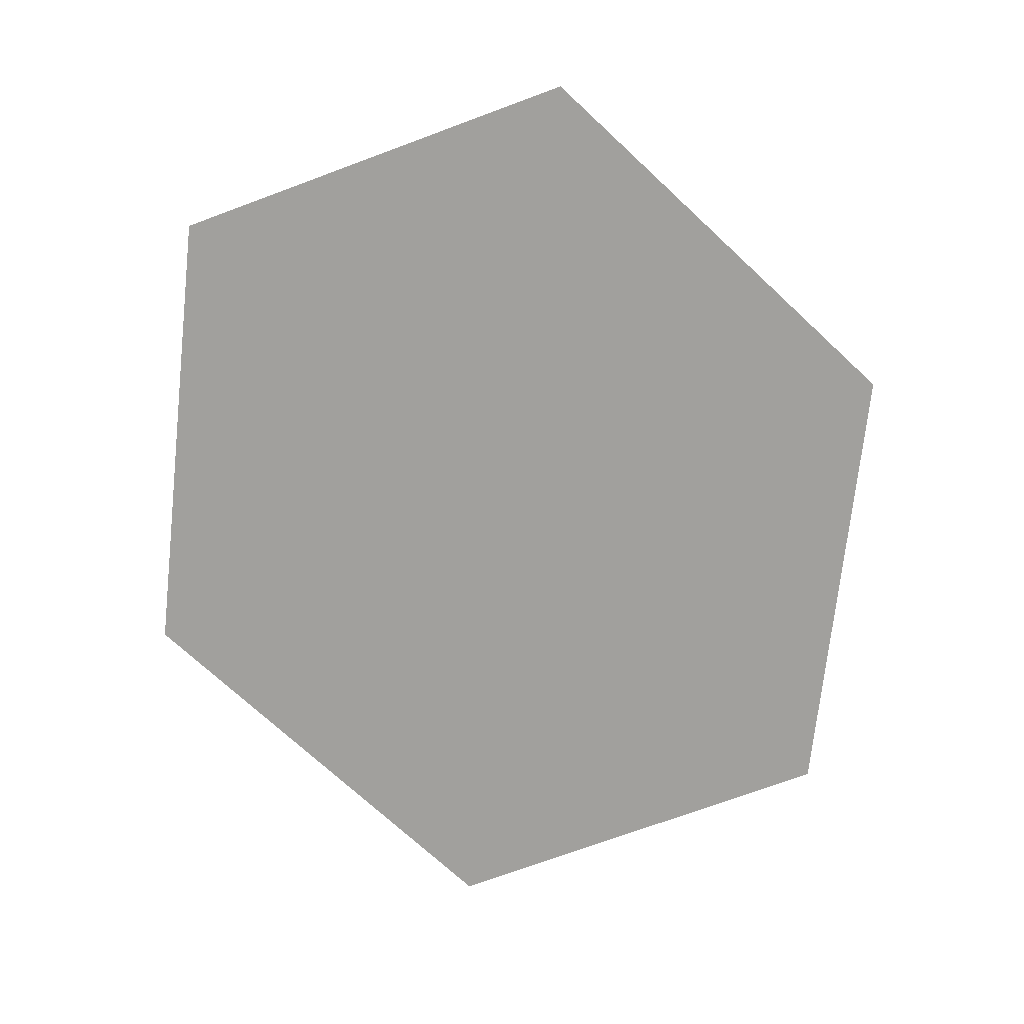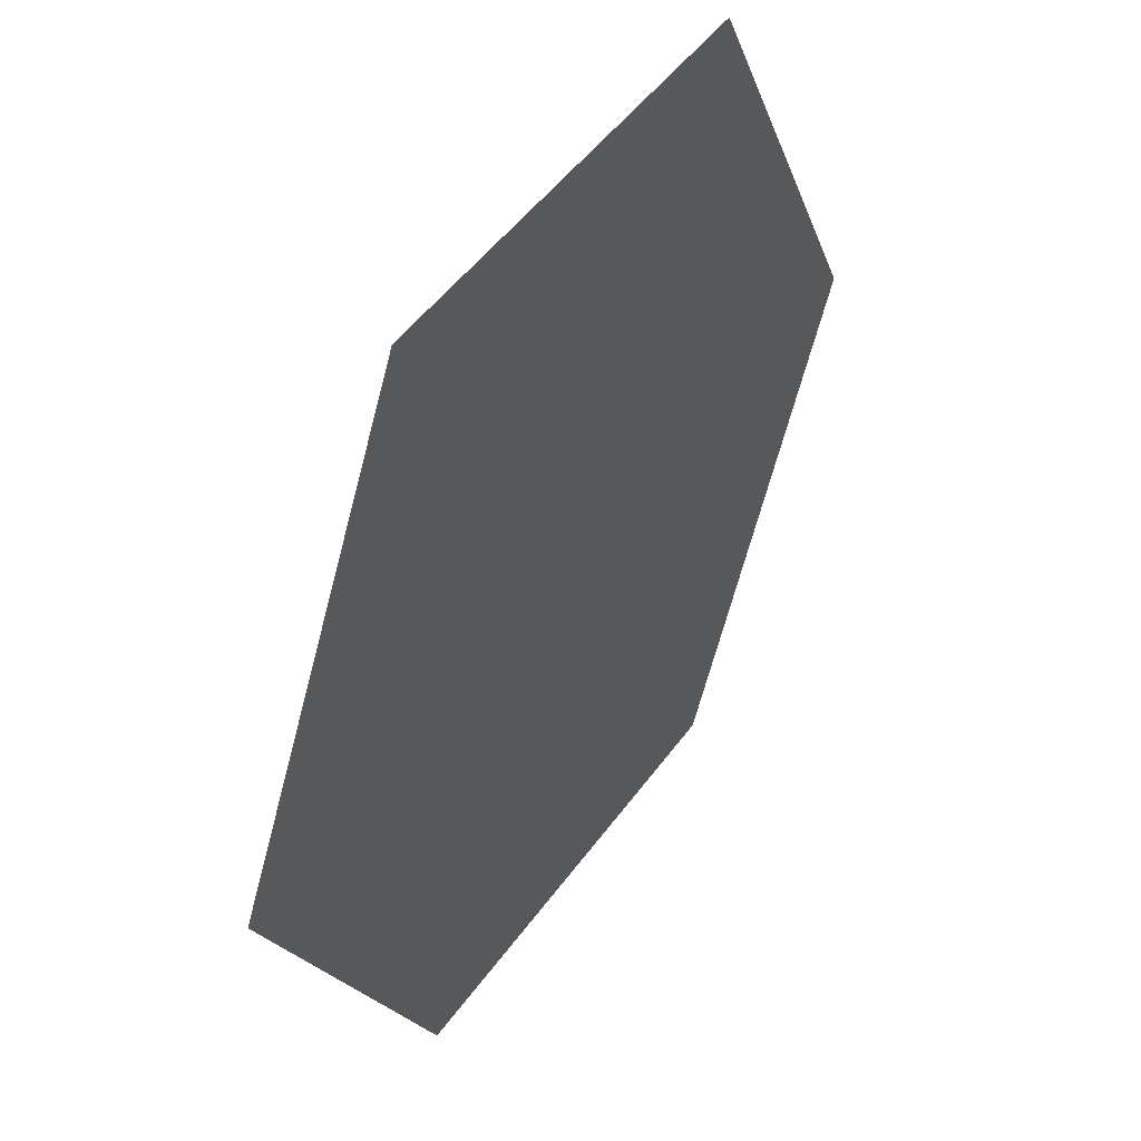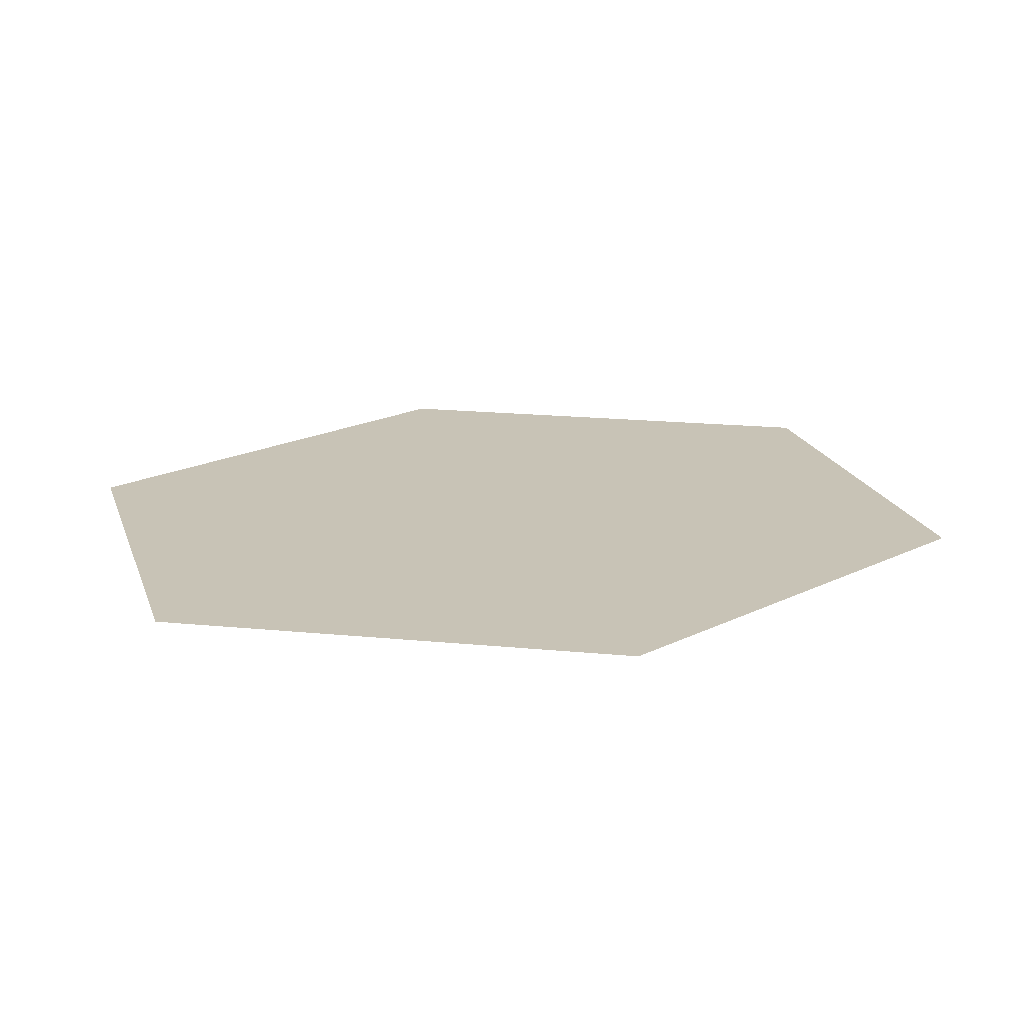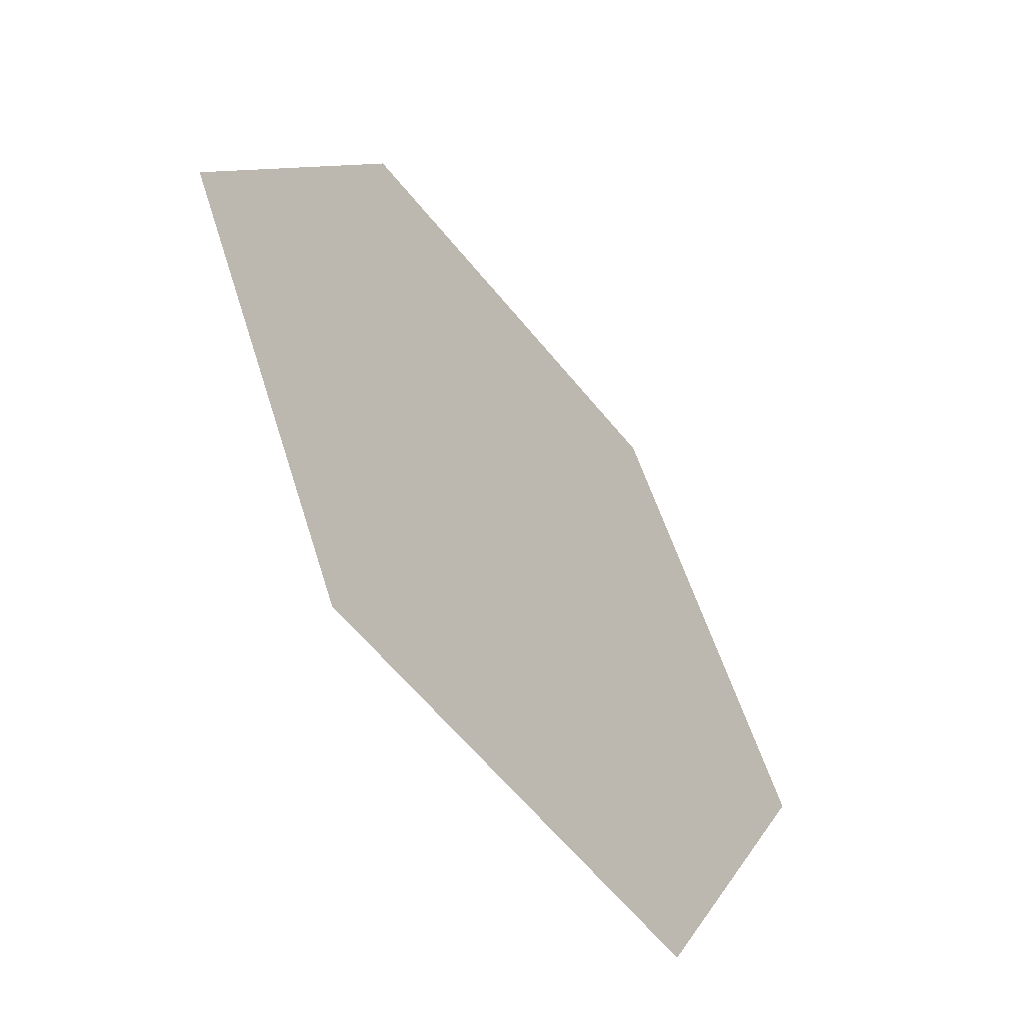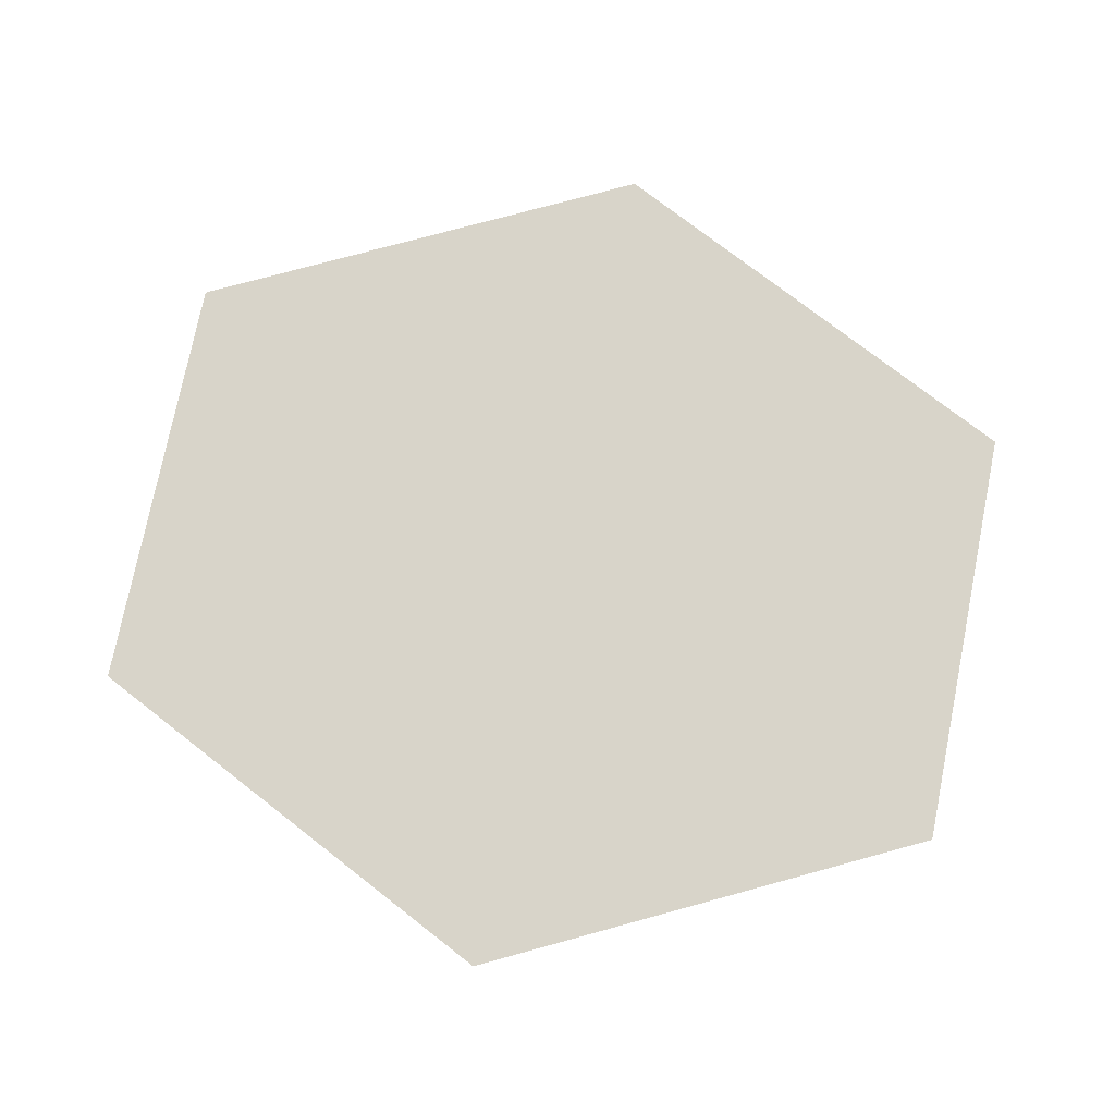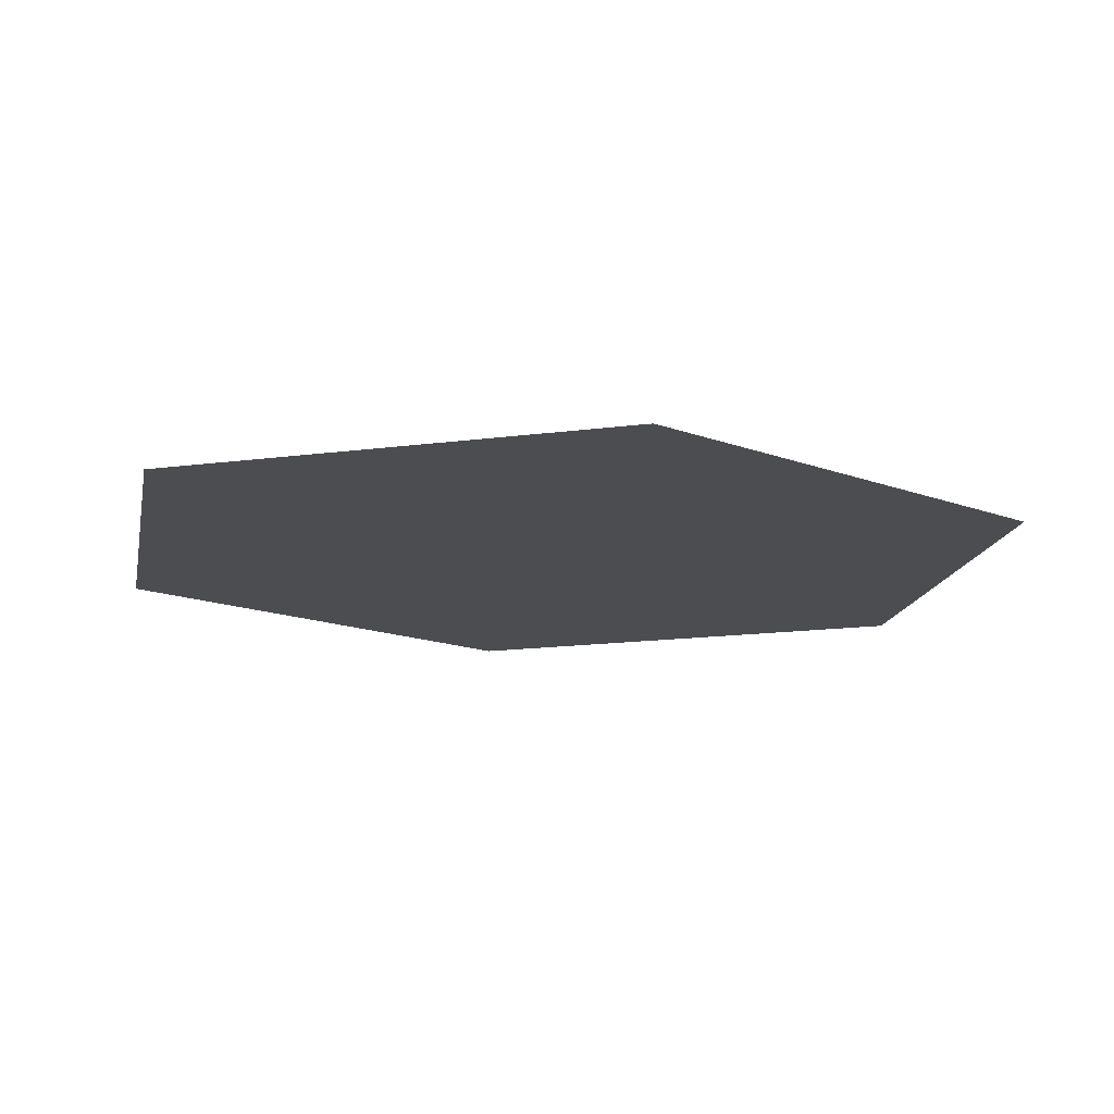
<metadata>
{"format":"obj","ext":"obj","renderer":"f3d","projection":"perspective","resolution":1024,"background":"white","views":[{"elev":-71.6,"azim":-159.6,"up":"+Z"},{"elev":48.4,"azim":124.0,"up":"+Y"},{"elev":19.4,"azim":-106.2,"up":"+Z"},{"elev":-59.9,"azim":-51.5,"up":"+Y"},{"elev":75.5,"azim":101.3,"up":"+Z"},{"elev":-15.9,"azim":-101.2,"up":"+Z"}]}
</metadata>
<code>
v -1 0 0
v  0 0 0
v  1 0 0
v  -0.5 1 0
v  0.5 1 0
v -0.5 -1 0
v  0.5 -1 0
f 1 2 4
f 4 2 5
f 5 2 3
f 2 1 6
f 2 6 7
f 2 7 3

</code>
